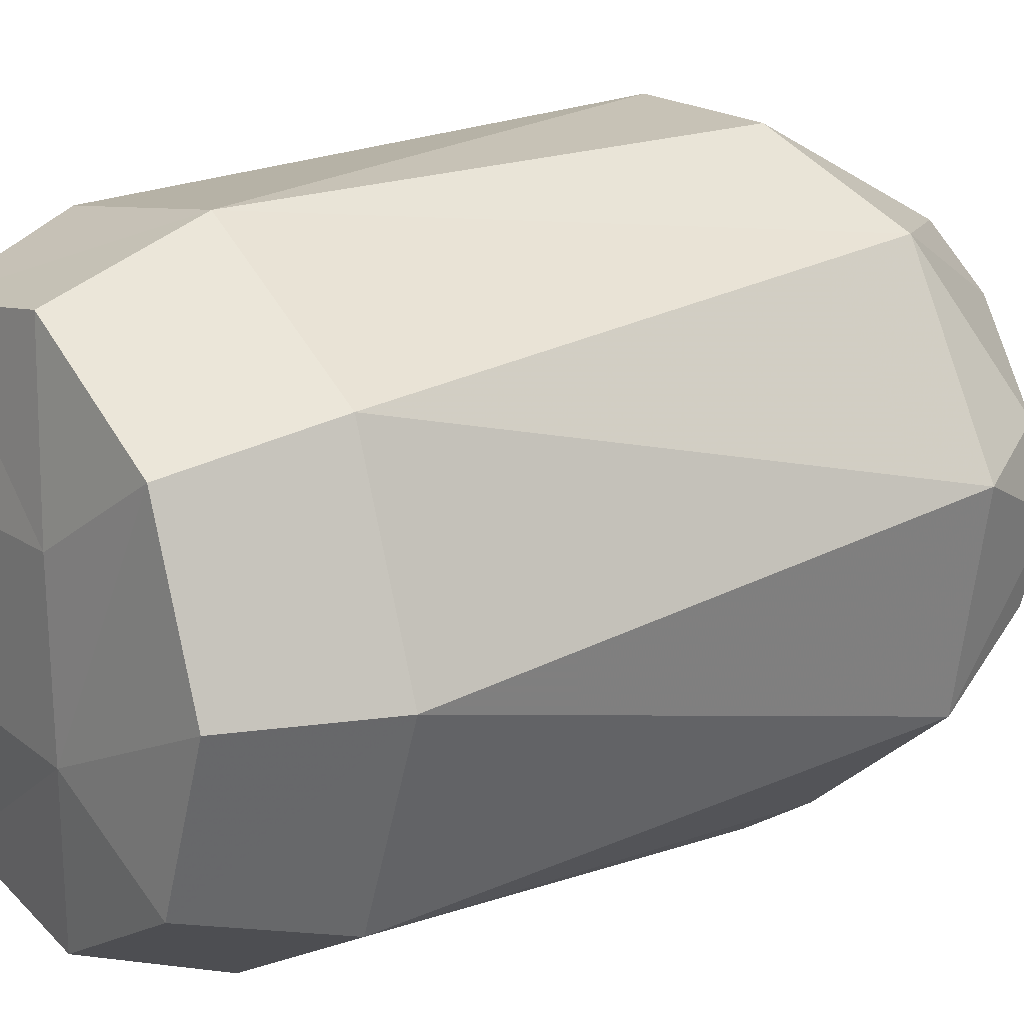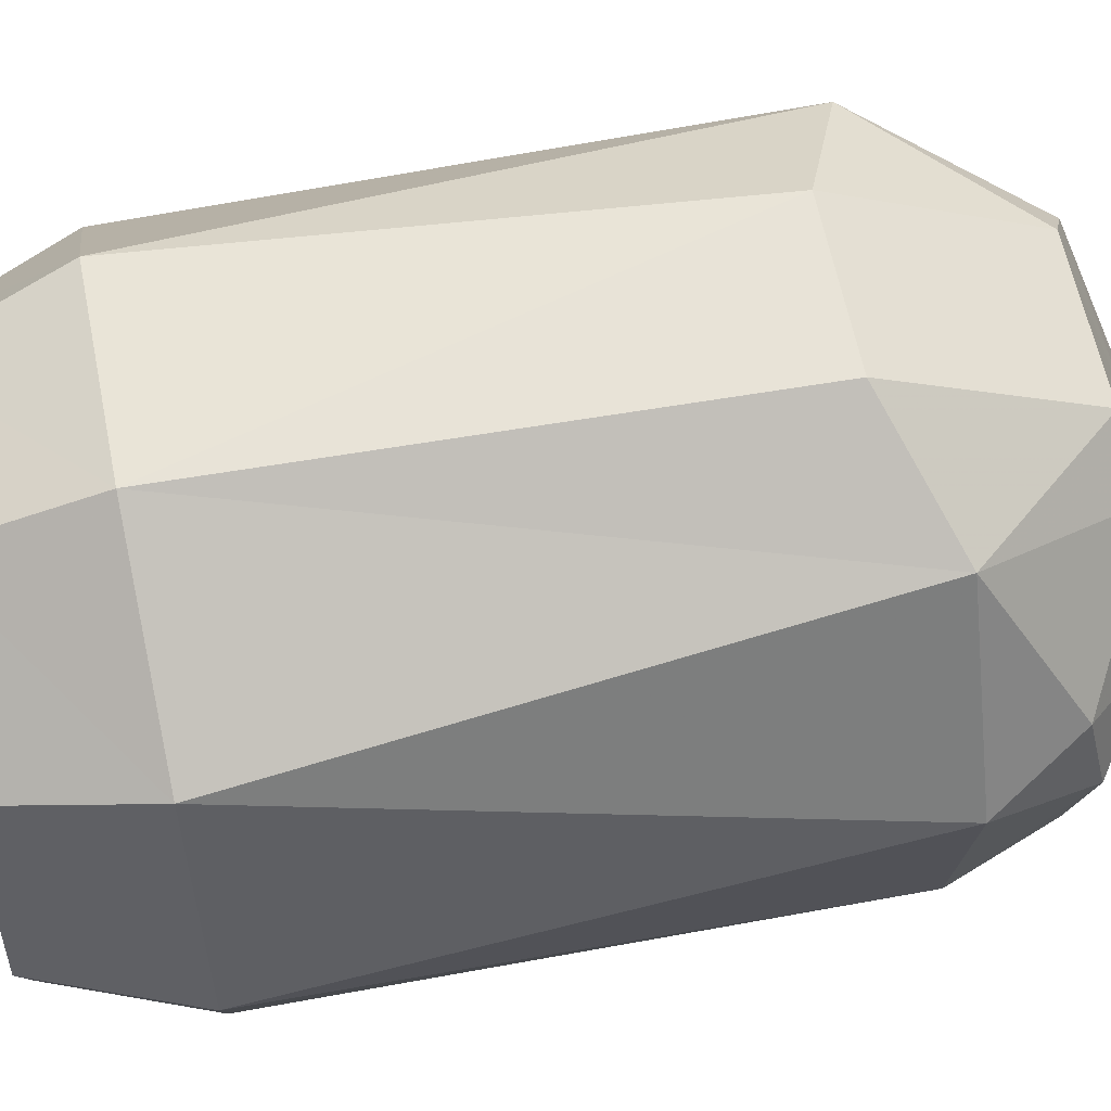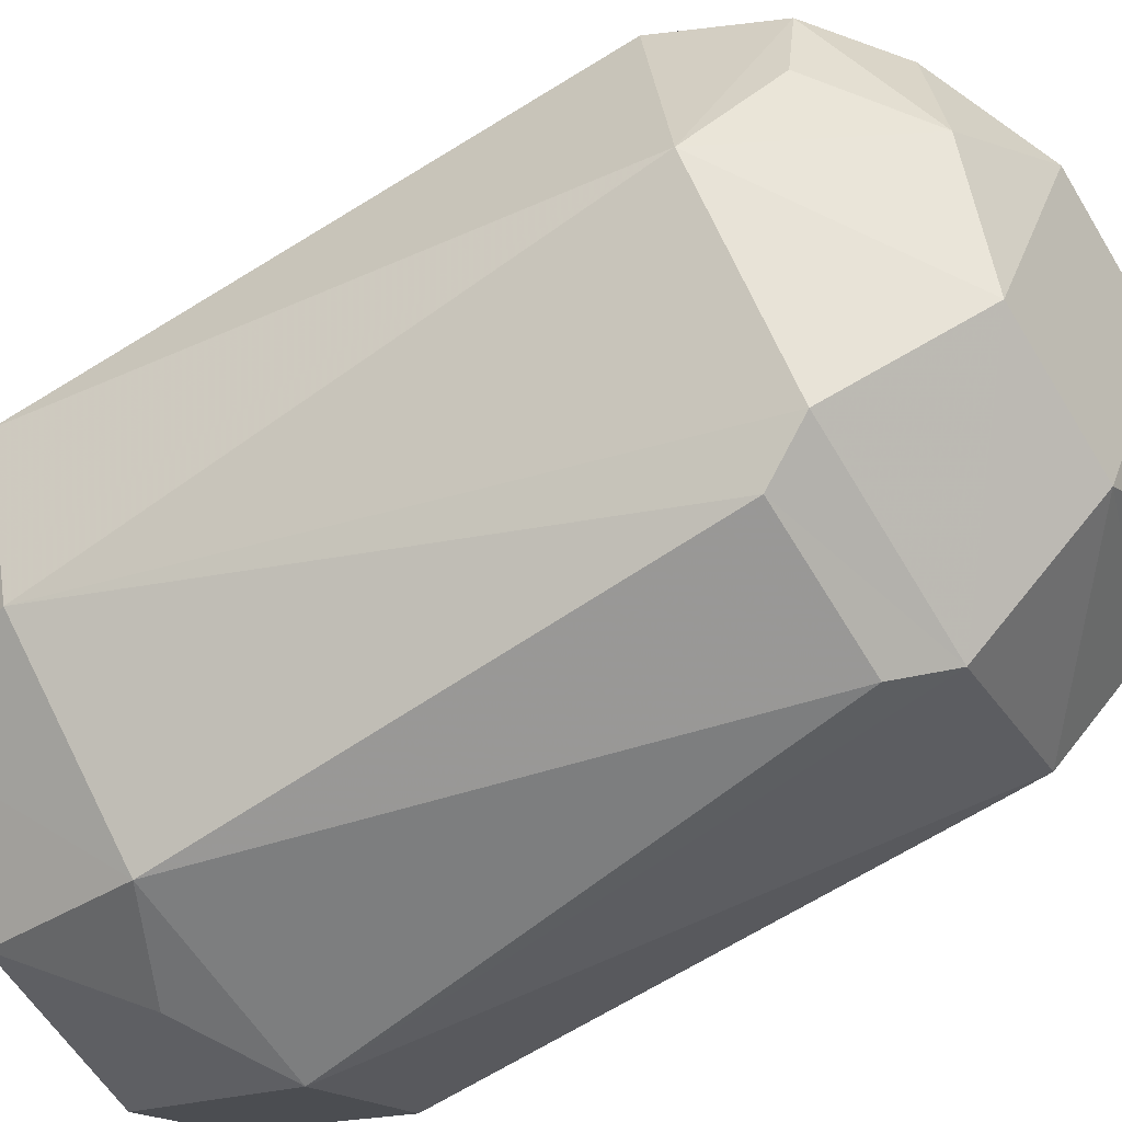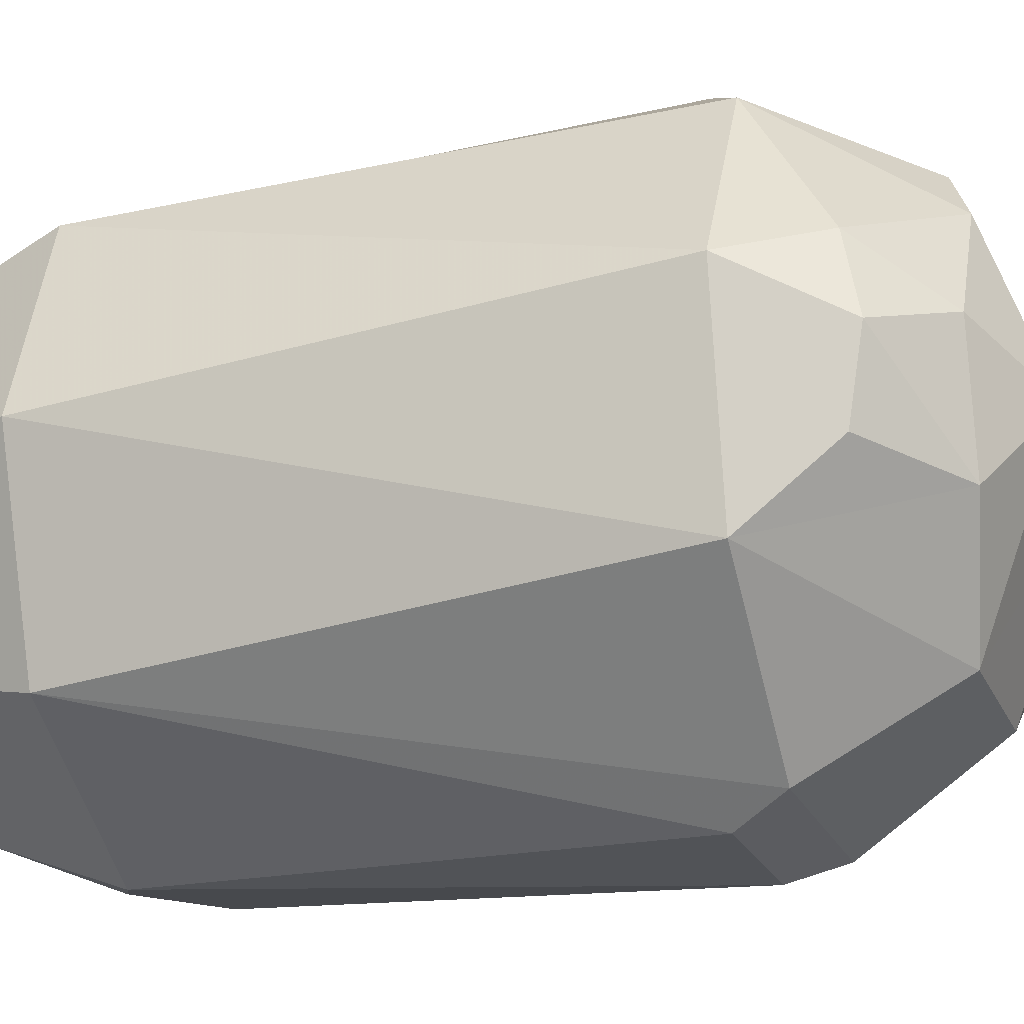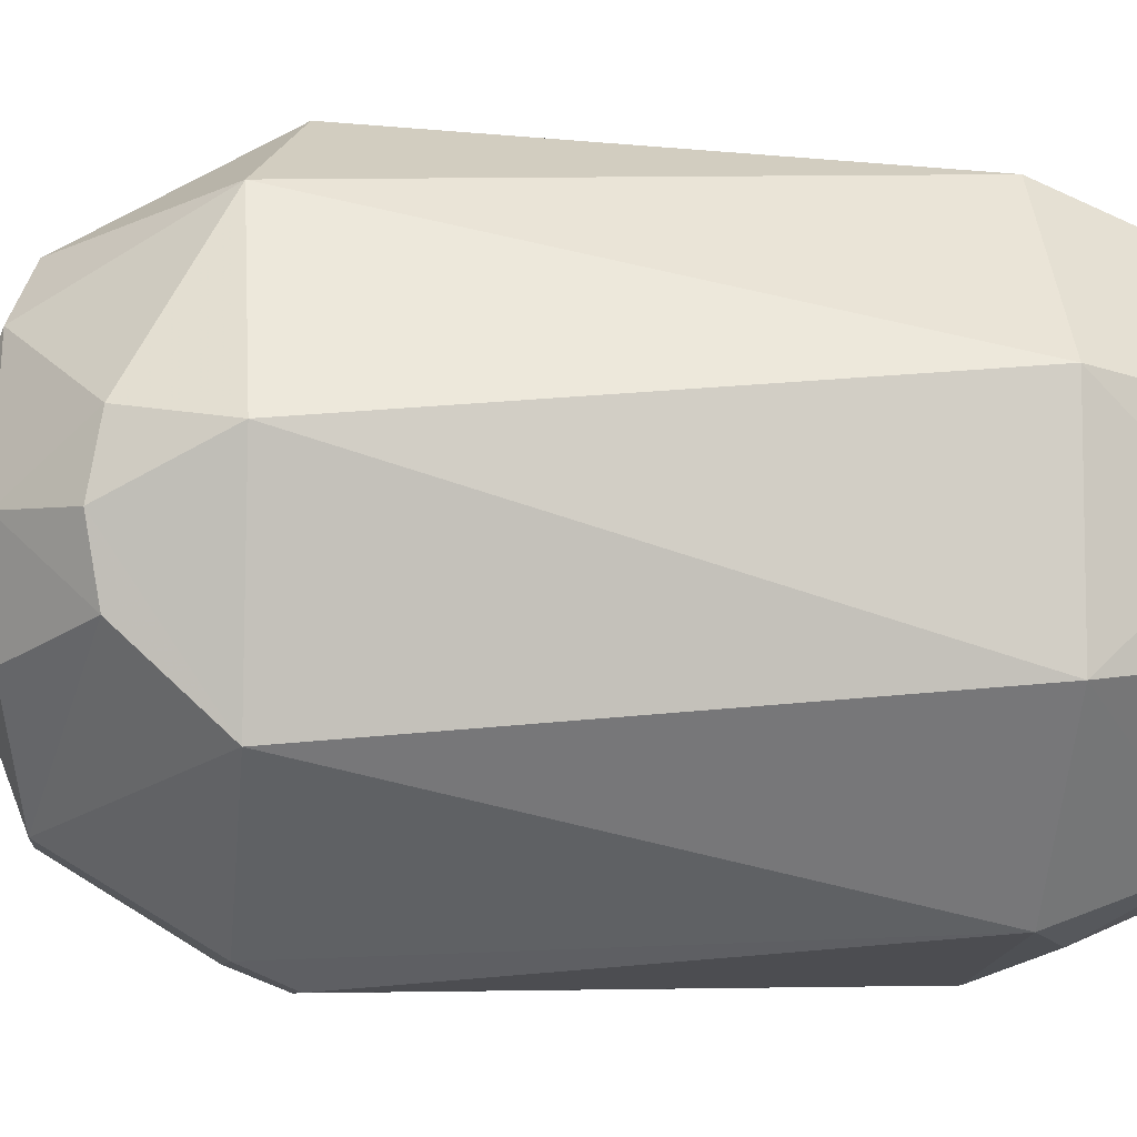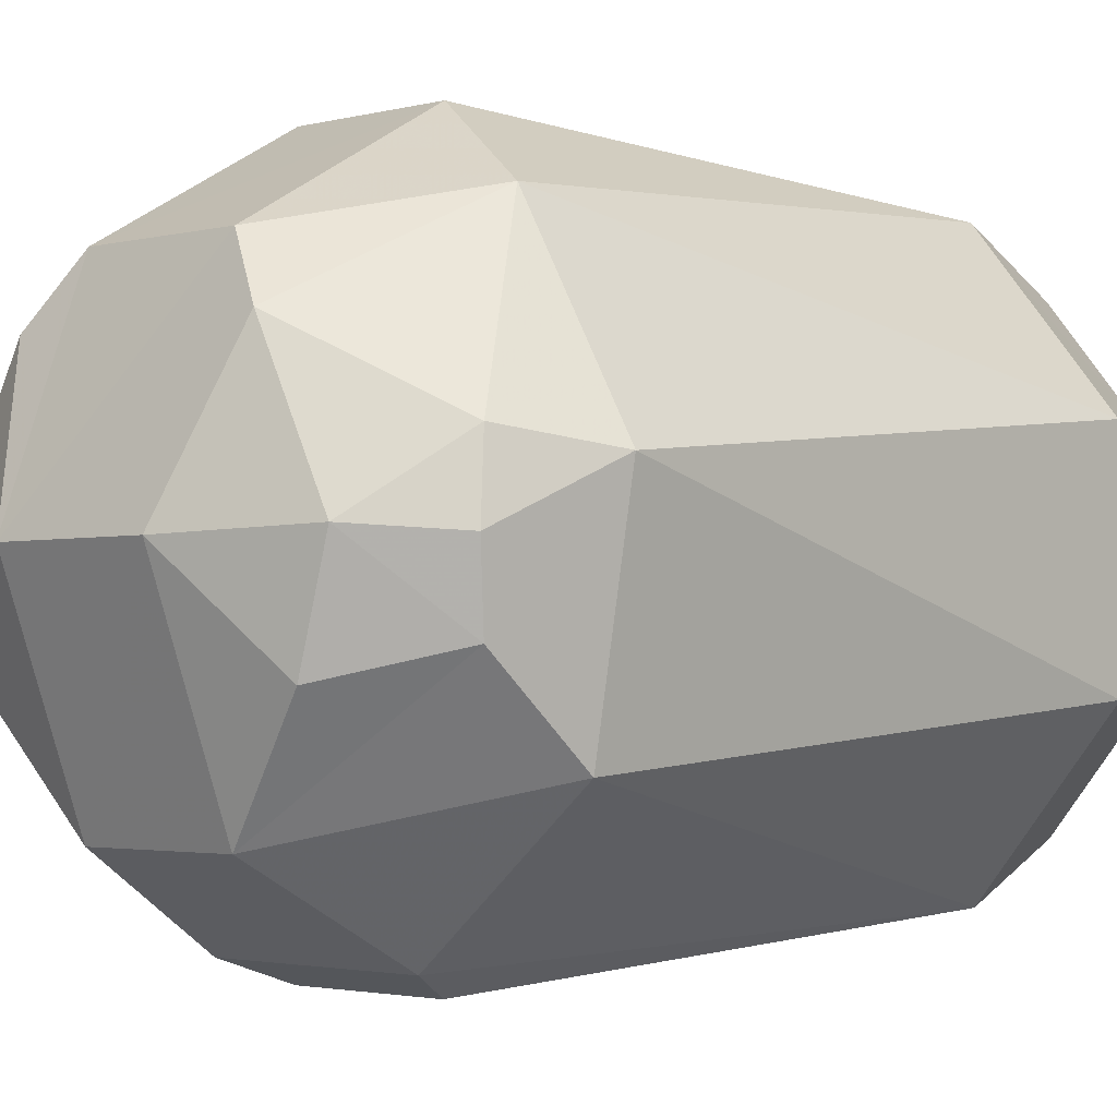
<metadata>
{"format":"obj","ext":"obj","renderer":"f3d","projection":"perspective","resolution":1024,"background":"white","views":[{"elev":18.9,"azim":-126.3,"up":"+Y"},{"elev":61.8,"azim":-101.8,"up":"+Y"},{"elev":-69.1,"azim":-58.8,"up":"+Y"},{"elev":-22.2,"azim":-71.3,"up":"+Y"},{"elev":-7.3,"azim":82.3,"up":"+Y"},{"elev":-2.2,"azim":43.9,"up":"+Y"}]}
</metadata>
<code>
v -0.0335 1.933e-17 0.015
v -0.03278 0.00578 0.07482
v -0.029 -2.47e-17 0.086
v -0.02883 -0.01664 0.07482
v -0.02767 -0.008693 0.08421
v -0.02767 0.008693 0.08421
v -0.0275 -1.681e-17 -7.494e-17
v -0.02572 -0.02146 0.015
v -0.02572 0.02146 0.015
v -0.0214 0.0255 0.07482
v -0.02107 -0.01768 -7.455e-17
v -0.02107 0.01768 -7.455e-17
v -0.02026 0.003572 0.09232
v -0.01782 -0.01029 0.09232
v -0.01322 0.01576 0.09232
v -0.01138 -0.03128 0.07482
v -0.008463 -0.008824 -0.002
v -0.008307 -0.0336 0.06923
v -0.008307 -0.02211 0.08983
v -0.008307 2.665e-17 0.098
v -0.008307 0.02211 0.08983
v -0.008307 0.0336 0.06923
v -0.008043 0.009 -0.002
v -0.006 -0.03296 0.015
v -0.006 0.03296 0.015
v -0.004775 -0.02708 -7.356e-17
v -0.004775 0.02708 -7.356e-17
v 0.005296 -0.03004 0.0095
v 0.00662 -0.008248 -0.002
v 0.008307 -0.03358 0.06933
v 0.008307 -0.02208 0.08986
v 0.008307 -2.22e-18 0.098
v 0.008307 0.02208 0.08986
v 0.008307 0.03358 0.06933
v 0.008758 0.008554 -0.002
v 0.01138 -0.03128 0.07482
v 0.01322 0.01576 0.09232
v 0.01375 -0.02382 -7.244e-17
v 0.01375 0.02382 -7.244e-17
v 0.01665 -0.02907 0.015
v 0.01665 0.02907 0.015
v 0.01782 -0.01029 0.09232
v 0.0214 0.0255 0.07482
v 0.02146 0.0006368 0.09275
v 0.02584 -0.009406 -7.171e-17
v 0.02584 0.009406 -7.171e-17
v 0.0274 1.03e-17 0.002
v 0.02802 -0.007488 0.08469
v 0.02802 0.007488 0.08469
v 0.02883 -0.01664 0.07482
v 0.029 1.536e-15 0.086
v 0.03147 -0.01149 0.015
v 0.03147 0.01149 0.015
v 0.03278 0.00578 0.07482
f 20 32 37
f 20 37 33
f 20 33 21
f 20 21 15
f 52 50 40
f 25 9 10
f 25 10 22
f 9 25 27
f 9 27 12
f 54 50 52
f 54 52 53
f 54 53 43
f 10 9 2
f 41 43 53
f 41 53 46
f 41 46 39
f 1 2 9
f 1 9 12
f 1 12 7
f 1 7 11
f 1 11 8
f 24 40 30
f 25 41 39
f 25 39 27
f 38 26 17
f 38 17 29
f 38 29 45
f 38 45 52
f 38 52 40
f 11 26 24
f 11 24 8
f 4 16 19
f 4 19 14
f 4 14 5
f 4 2 1
f 4 1 8
f 4 8 16
f 34 43 41
f 34 41 25
f 34 25 22
f 34 33 43
f 3 2 4
f 3 4 5
f 14 3 5
f 21 22 10
f 21 10 15
f 21 33 34
f 21 34 22
f 31 50 48
f 31 48 42
f 42 44 32
f 42 32 31
f 36 31 19
f 36 19 16
f 36 16 18
f 36 18 30
f 36 30 40
f 36 40 50
f 36 50 31
f 49 44 51
f 49 51 54
f 49 54 43
f 6 10 2
f 6 2 3
f 6 15 10
f 13 15 6
f 13 6 3
f 13 3 14
f 18 16 8
f 18 8 24
f 18 24 30
f 37 32 44
f 37 44 49
f 37 49 43
f 37 43 33
f 48 51 44
f 48 44 42
f 50 54 51
f 50 51 48
f 23 12 27
f 28 40 24
f 28 24 26
f 28 26 38
f 28 38 40
f 23 27 39
f 23 39 35
f 35 39 46
f 35 46 45
f 35 45 29
f 20 15 13
f 20 13 14
f 20 14 19
f 19 31 32
f 19 32 20
f 17 11 7
f 17 7 12
f 17 12 23
f 17 23 35
f 17 35 29
f 17 26 11
f 47 45 46
f 47 46 53
f 47 53 52
f 47 52 45

</code>
